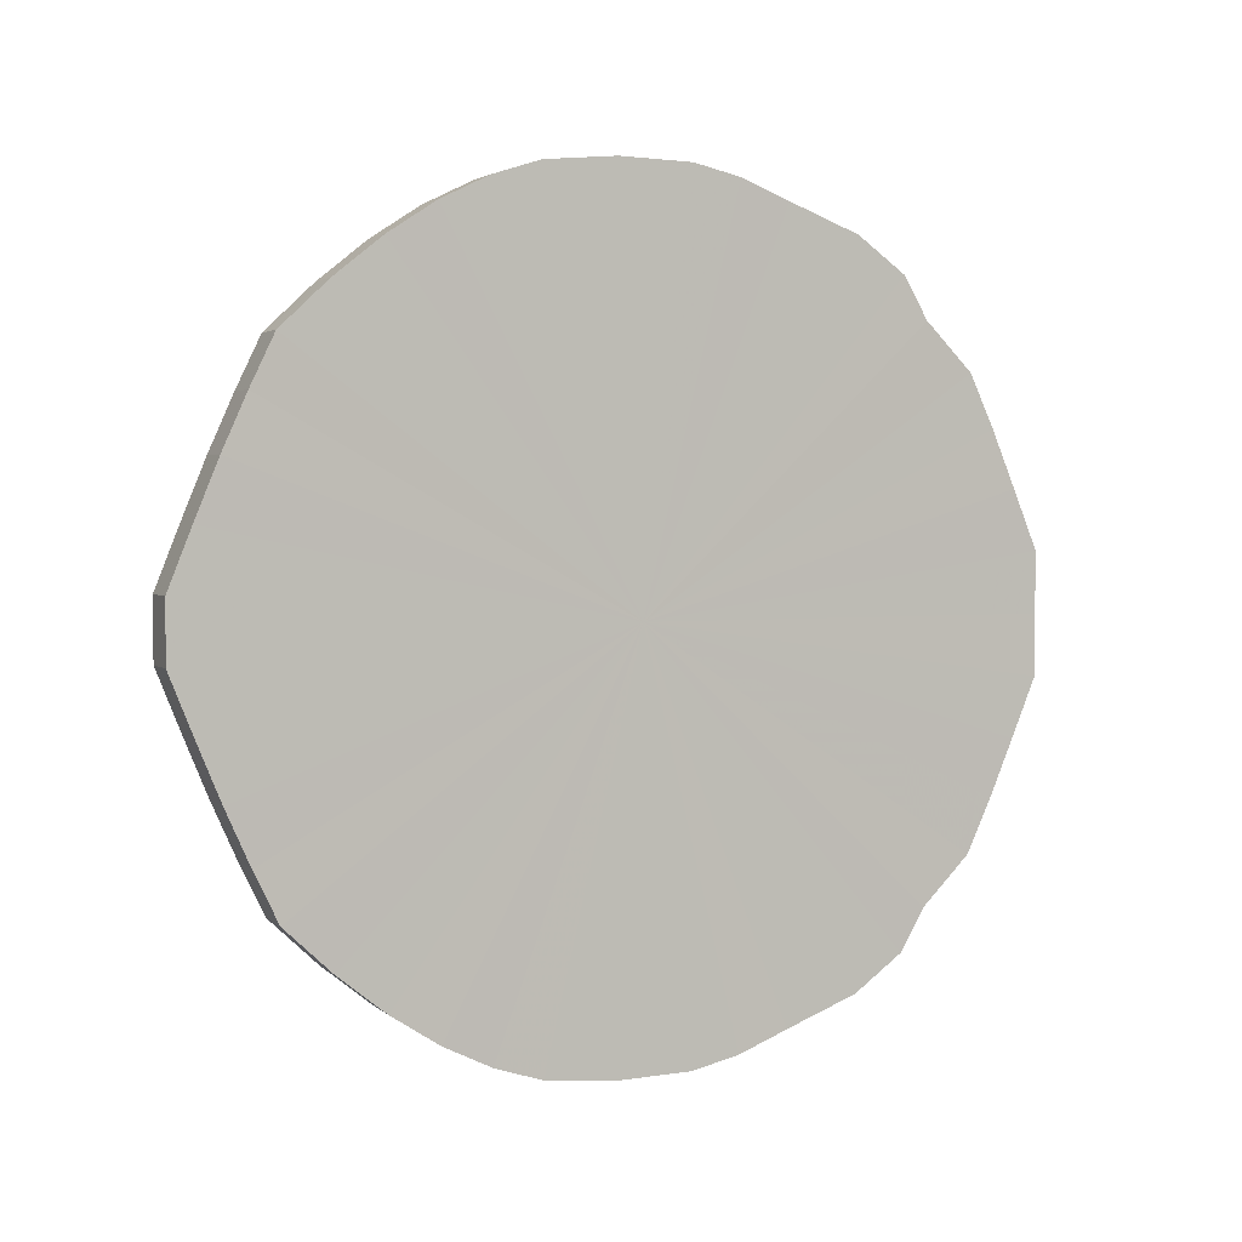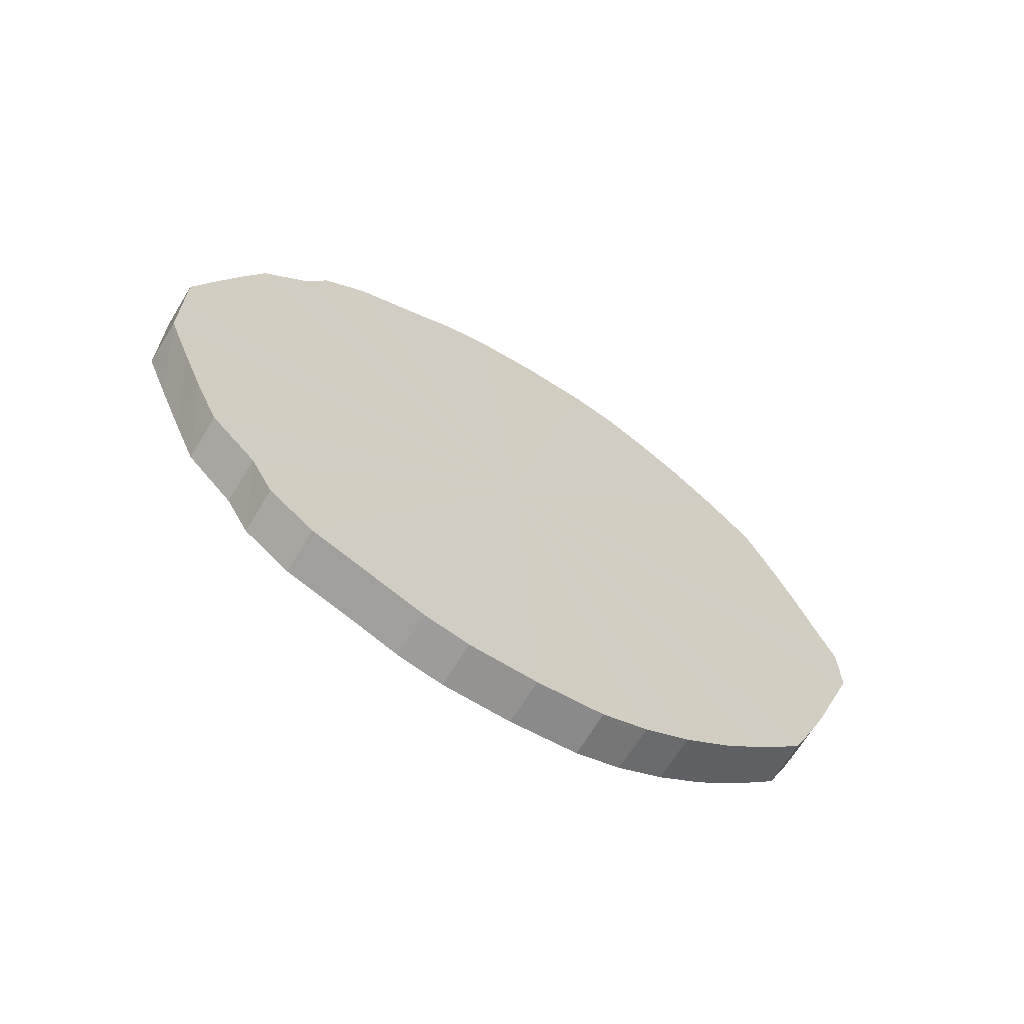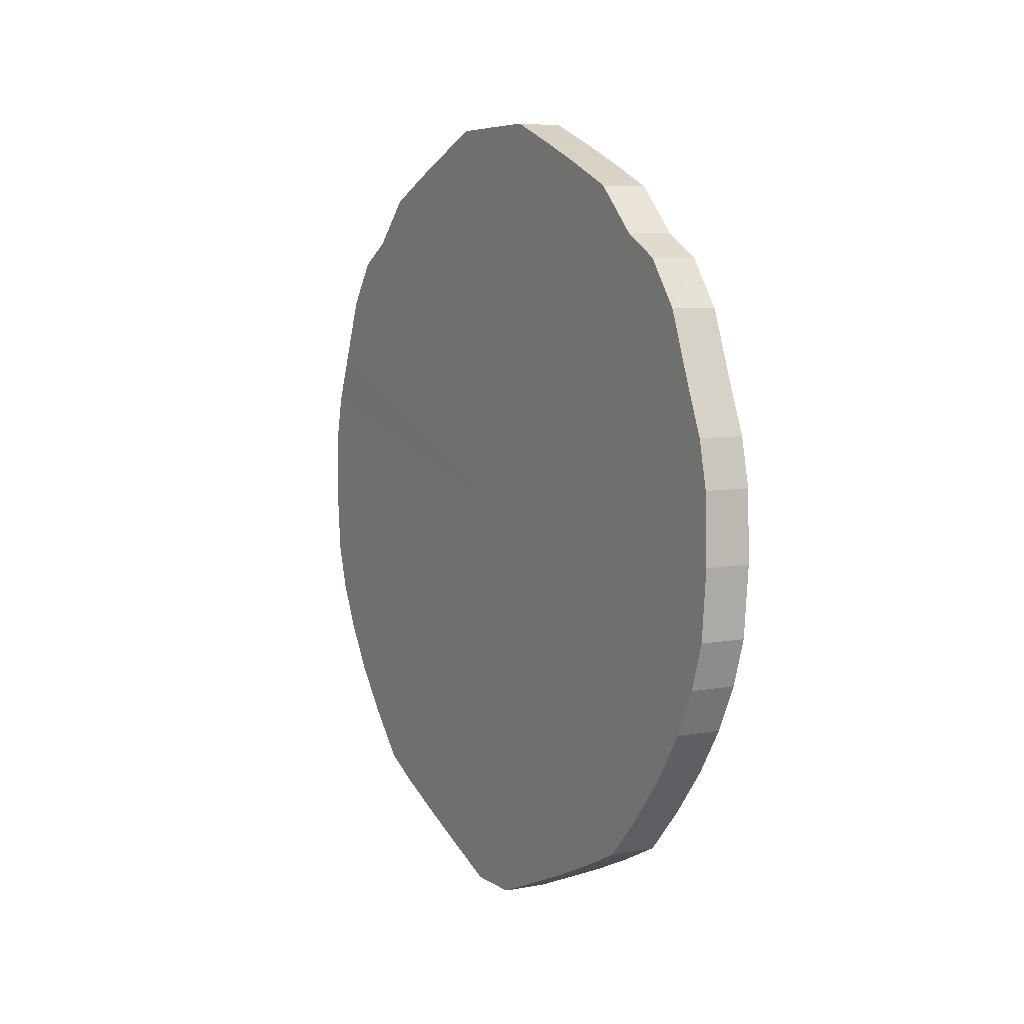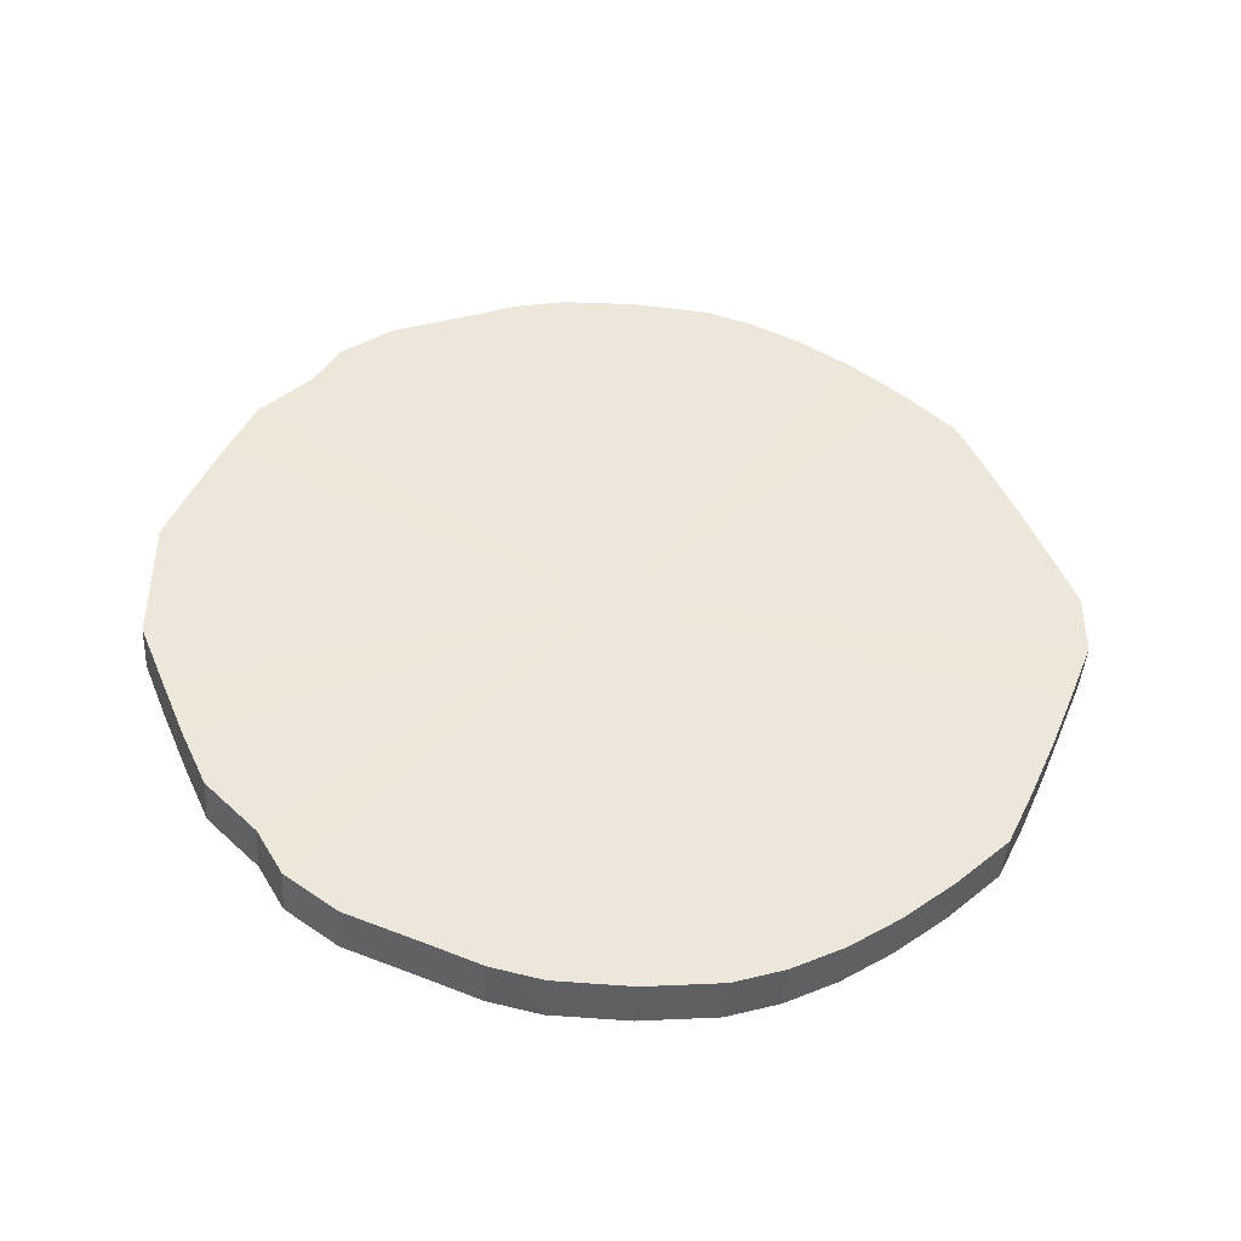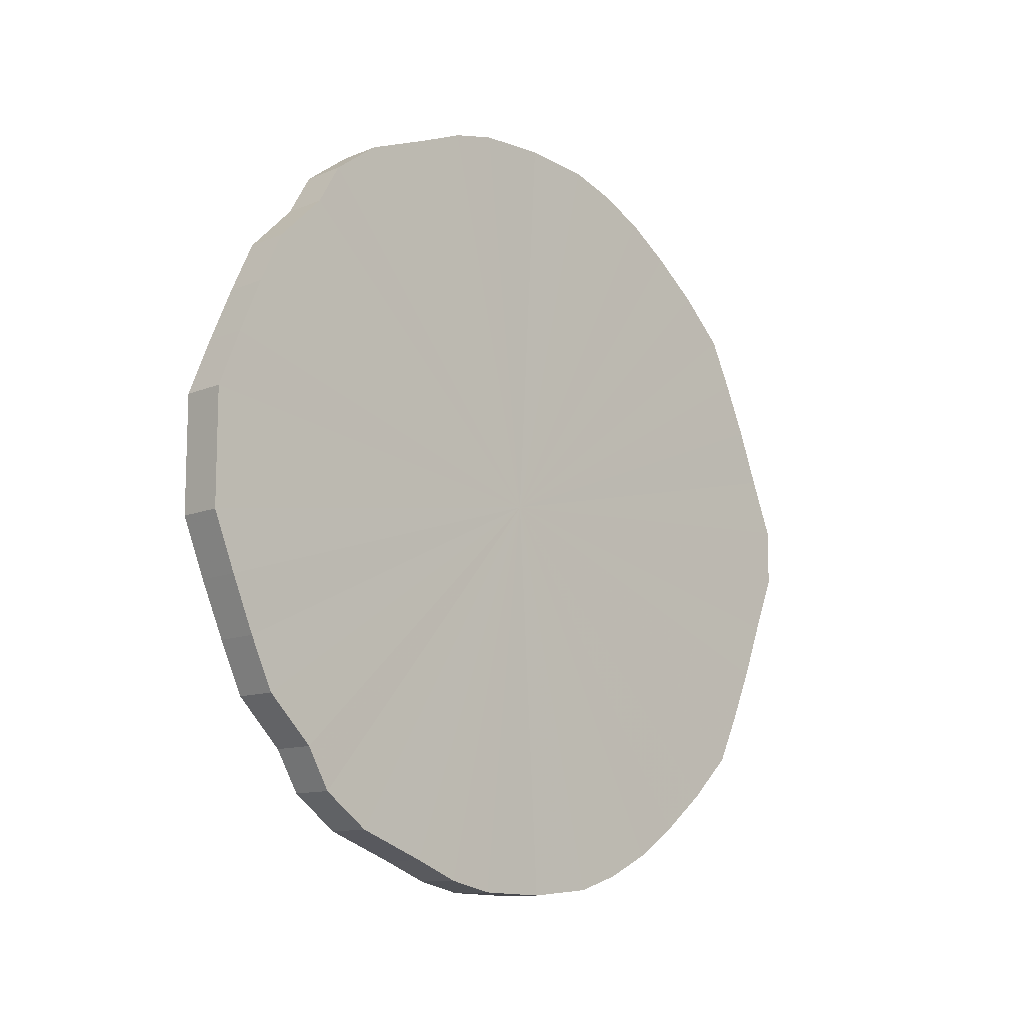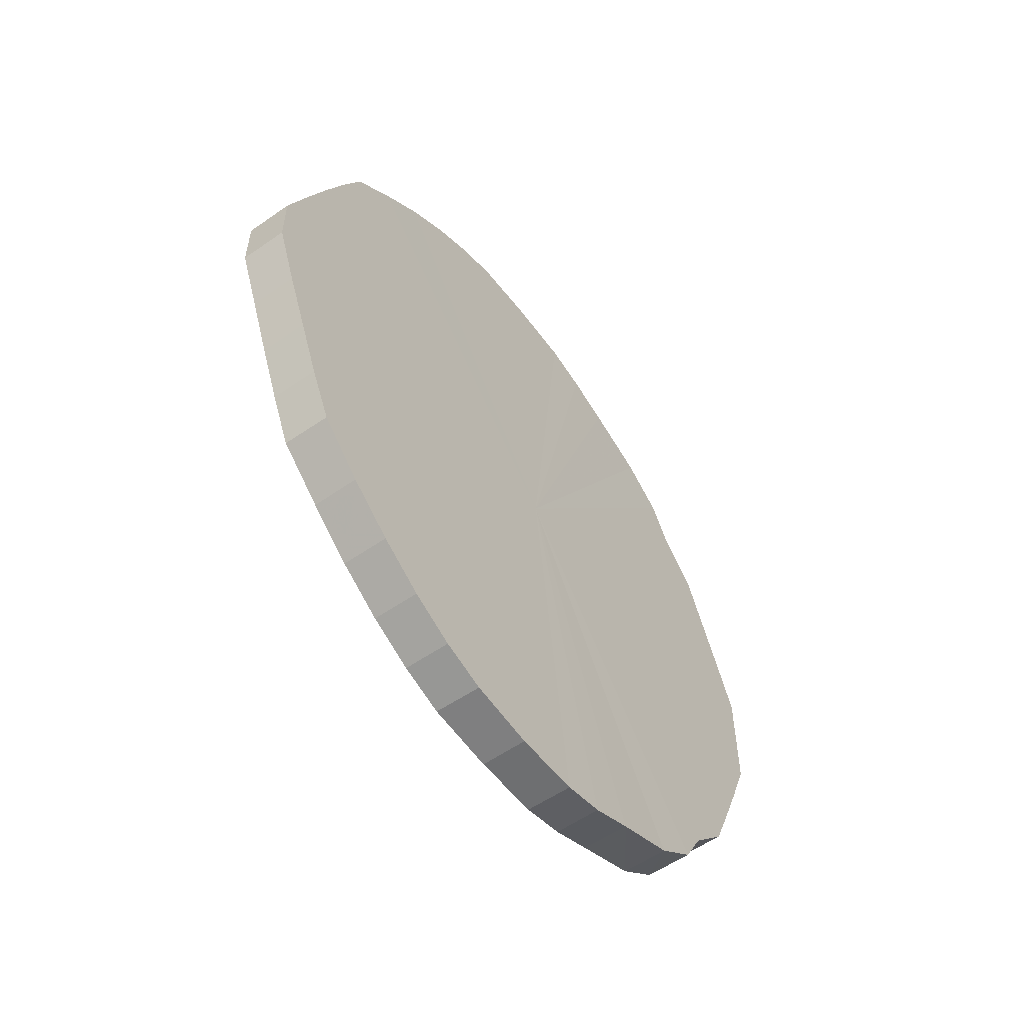
<metadata>
{"format":"obj","ext":"obj","renderer":"f3d","projection":"perspective","resolution":1024,"background":"white","views":[{"elev":3.0,"azim":67.4,"up":"+Z"},{"elev":-66.0,"azim":-121.2,"up":"+Z"},{"elev":6.2,"azim":-29.2,"up":"+Y"},{"elev":-42.8,"azim":-94.0,"up":"+Z"},{"elev":-11.5,"azim":-134.9,"up":"+Z"},{"elev":-55.9,"azim":35.9,"up":"+Z"}]}
</metadata>
<code>
o 7065
v 2234 1912 7.36
v 2234 1912 7.385
v 2234 1912 7.36
v 2234 1912 7.409
v 2234 1912 7.385
v 2234 1912 7.334
v 2234 1912 7.334
v 2234 1912 7.433
v 2234 1912 7.409
v 2234 1912 7.31
v 2234 1912 7.31
v 2234 1912 7.455
v 2234 1912 7.433
v 2234 1912 7.286
v 2234 1912 7.286
v 2234 1912 7.475
v 2234 1912 7.455
v 2234 1912 7.264
v 2234 1912 7.264
v 2234 1912 7.492
v 2234 1912 7.475
v 2234 1912 7.244
v 2234 1912 7.244
v 2234 1912 7.507
v 2234 1912 7.492
v 2234 1912 7.227
v 2234 1912 7.227
v 2234 1912 7.518
v 2234 1912 7.507
v 2234 1912 7.212
v 2234 1912 7.212
v 2234 1912 7.526
v 2234 1912 7.518
v 2234 1912 7.201
v 2234 1912 7.201
v 2234 1912 7.531
v 2234 1912 7.526
v 2234 1912 7.193
v 2234 1912 7.193
v 2234 1912 7.532
v 2234 1912 7.531
v 2234 1912 7.188
v 2234 1912 7.188
v 2234 1912 7.529
v 2234 1912 7.532
v 2234 1912 7.187
v 2234 1912 7.187
v 2234 1912 7.523
v 2234 1912 7.529
v 2234 1912 7.19
v 2234 1912 7.19
v 2234 1912 7.513
v 2234 1912 7.523
v 2234 1912 7.196
v 2234 1912 7.196
v 2234 1912 7.5
v 2234 1912 7.513
v 2234 1912 7.206
v 2234 1912 7.206
v 2234 1912 7.484
v 2234 1912 7.5
v 2234 1912 7.219
v 2234 1912 7.219
v 2234 1912 7.465
v 2234 1912 7.484
v 2234 1912 7.235
v 2234 1912 7.235
v 2234 1912 7.444
v 2234 1912 7.465
v 2234 1912 7.254
v 2234 1912 7.254
v 2234 1912 7.421
v 2234 1912 7.444
v 2234 1912 7.275
v 2234 1912 7.275
v 2234 1912 7.397
v 2234 1912 7.421
v 2234 1912 7.298
v 2234 1912 7.298
v 2234 1912 7.372
v 2234 1912 7.397
v 2234 1912 7.322
v 2234 1912 7.322
v 2234 1912 7.347
v 2234 1912 7.372
v 2234 1912 7.347
v 2234 1912 7.36
v 2234 1912 7.385
v 2234 1912 7.385
v 2234 1912 7.409
v 2234 1912 7.409
v 2234 1912 7.334
v 2234 1912 7.36
v 2234 1912 7.31
v 2234 1912 7.334
v 2234 1912 7.433
v 2234 1912 7.433
v 2234 1912 7.286
v 2234 1912 7.31
v 2234 1912 7.264
v 2234 1912 7.286
v 2234 1912 7.455
v 2234 1912 7.455
v 2234 1912 7.244
v 2234 1912 7.264
v 2234 1912 7.227
v 2234 1912 7.244
v 2234 1912 7.475
v 2234 1912 7.475
v 2234 1912 7.212
v 2234 1912 7.227
v 2234 1912 7.201
v 2234 1912 7.212
v 2234 1912 7.492
v 2234 1912 7.492
v 2234 1912 7.193
v 2234 1912 7.201
v 2234 1912 7.188
v 2234 1912 7.193
v 2234 1912 7.507
v 2234 1912 7.507
v 2234 1912 7.187
v 2234 1912 7.188
v 2234 1912 7.19
v 2234 1912 7.187
v 2234 1912 7.518
v 2234 1912 7.518
v 2234 1912 7.196
v 2234 1912 7.19
v 2234 1912 7.206
v 2234 1912 7.196
v 2234 1912 7.526
v 2234 1912 7.526
v 2234 1912 7.219
v 2234 1912 7.206
v 2234 1912 7.235
v 2234 1912 7.219
v 2234 1912 7.531
v 2234 1912 7.531
v 2234 1912 7.254
v 2234 1912 7.235
v 2234 1912 7.275
v 2234 1912 7.254
v 2234 1912 7.532
v 2234 1912 7.532
v 2234 1912 7.298
v 2234 1912 7.275
v 2234 1912 7.322
v 2234 1912 7.298
v 2234 1912 7.529
v 2234 1912 7.529
v 2234 1912 7.347
v 2234 1912 7.322
v 2234 1912 7.372
v 2234 1912 7.347
v 2234 1912 7.523
v 2234 1912 7.523
v 2234 1912 7.397
v 2234 1912 7.372
v 2234 1912 7.421
v 2234 1912 7.397
v 2234 1912 7.513
v 2234 1912 7.513
v 2234 1912 7.444
v 2234 1912 7.421
v 2234 1912 7.465
v 2234 1912 7.444
v 2234 1912 7.5
v 2234 1912 7.5
v 2234 1912 7.484
v 2234 1912 7.465
v 2234 1912 7.484
v 2234 1912 7.36
v 2234 1912 7.385
v 2234 1912 7.36
v 2234 1912 7.409
v 2234 1912 7.334
v 2234 1912 7.433
v 2234 1912 7.31
v 2234 1912 7.455
v 2234 1912 7.286
v 2234 1912 7.475
v 2234 1912 7.264
v 2234 1912 7.492
v 2234 1912 7.244
v 2234 1912 7.507
v 2234 1912 7.227
v 2234 1912 7.518
v 2234 1912 7.212
v 2234 1912 7.526
v 2234 1912 7.201
v 2234 1912 7.531
v 2234 1912 7.193
v 2234 1912 7.532
v 2234 1912 7.188
v 2234 1912 7.529
v 2234 1912 7.187
v 2234 1912 7.523
v 2234 1912 7.19
v 2234 1912 7.513
v 2234 1912 7.196
v 2234 1912 7.5
v 2234 1912 7.206
v 2234 1912 7.484
v 2234 1912 7.219
v 2234 1912 7.465
v 2234 1912 7.235
v 2234 1912 7.444
v 2234 1912 7.254
v 2234 1912 7.421
v 2234 1912 7.275
v 2234 1912 7.397
v 2234 1912 7.298
v 2234 1912 7.372
v 2234 1912 7.322
v 2234 1912 7.347
v 2234 1912 7.36
v 2234 1912 7.36
v 2234 1912 7.385
v 2234 1912 7.334
v 2234 1912 7.409
v 2234 1912 7.31
v 2234 1912 7.433
v 2234 1912 7.286
v 2234 1912 7.455
v 2234 1912 7.264
v 2234 1912 7.475
v 2234 1912 7.244
v 2234 1912 7.492
v 2234 1912 7.227
v 2234 1912 7.507
v 2234 1912 7.212
v 2234 1912 7.518
v 2234 1912 7.201
v 2234 1912 7.526
v 2234 1912 7.193
v 2234 1912 7.531
v 2234 1912 7.188
v 2234 1912 7.532
v 2234 1912 7.187
v 2234 1912 7.529
v 2234 1912 7.19
v 2234 1912 7.523
v 2234 1912 7.196
v 2234 1912 7.513
v 2234 1912 7.206
v 2234 1912 7.5
v 2234 1912 7.219
v 2234 1912 7.484
v 2234 1912 7.235
v 2234 1912 7.465
v 2234 1912 7.254
v 2234 1912 7.444
v 2234 1912 7.275
v 2234 1912 7.421
v 2234 1912 7.298
v 2234 1912 7.397
v 2234 1912 7.322
v 2234 1912 7.372
v 2234 1912 7.347
f 1 2 3
f 2 4 5
f 6 1 7
f 4 8 9
f 10 6 11
f 8 12 13
f 14 10 15
f 12 16 17
f 18 14 19
f 16 20 21
f 22 18 23
f 20 24 25
f 26 22 27
f 24 28 29
f 30 26 31
f 28 32 33
f 34 30 35
f 32 36 37
f 38 34 39
f 36 40 41
f 42 38 43
f 40 44 45
f 46 42 47
f 44 48 49
f 50 46 51
f 48 52 53
f 54 50 55
f 52 56 57
f 58 54 59
f 56 60 61
f 62 58 63
f 60 64 65
f 66 62 67
f 64 68 69
f 70 66 71
f 68 72 73
f 74 70 75
f 72 76 77
f 78 74 79
f 76 80 81
f 82 78 83
f 80 84 85
f 84 82 86
f 87 88 89
f 89 90 91
f 92 93 87
f 94 95 92
f 91 96 97
f 98 99 94
f 100 101 98
f 97 102 103
f 104 105 100
f 106 107 104
f 103 108 109
f 110 111 106
f 112 113 110
f 109 114 115
f 116 117 112
f 118 119 116
f 115 120 121
f 122 123 118
f 124 125 122
f 121 126 127
f 128 129 124
f 130 131 128
f 127 132 133
f 134 135 130
f 136 137 134
f 133 138 139
f 140 141 136
f 142 143 140
f 139 144 145
f 146 147 142
f 148 149 146
f 145 150 151
f 152 153 148
f 154 155 152
f 151 156 157
f 158 159 154
f 160 161 158
f 157 162 163
f 164 165 160
f 166 167 164
f 163 168 169
f 170 171 166
f 169 172 170
f 173 174 175
f 173 176 174
f 173 175 177
f 173 178 176
f 173 177 179
f 173 180 178
f 173 179 181
f 173 182 180
f 173 181 183
f 173 184 182
f 173 183 185
f 173 186 184
f 173 185 187
f 173 188 186
f 173 187 189
f 173 190 188
f 173 189 191
f 173 192 190
f 173 191 193
f 173 194 192
f 173 193 195
f 173 196 194
f 173 195 197
f 173 198 196
f 173 197 199
f 173 200 198
f 173 199 201
f 173 202 200
f 173 201 203
f 173 204 202
f 173 203 205
f 173 206 204
f 173 205 207
f 173 208 206
f 173 207 209
f 173 210 208
f 173 209 211
f 173 212 210
f 173 211 213
f 173 214 212
f 173 213 215
f 173 216 214
f 173 215 216
f 217 218 219
f 217 220 218
f 217 219 221
f 217 222 220
f 217 221 223
f 217 224 222
f 217 223 225
f 217 226 224
f 217 225 227
f 217 228 226
f 217 227 229
f 217 230 228
f 217 229 231
f 217 232 230
f 217 231 233
f 217 234 232
f 217 233 235
f 217 236 234
f 217 235 237
f 217 238 236
f 217 237 239
f 217 240 238
f 217 239 241
f 217 242 240
f 217 241 243
f 217 244 242
f 217 243 245
f 217 246 244
f 217 245 247
f 217 248 246
f 217 247 249
f 217 250 248
f 217 249 251
f 217 252 250
f 217 251 253
f 217 254 252
f 217 253 255
f 217 256 254
f 217 255 257
f 217 258 256
f 217 257 259
f 217 260 258
f 217 259 260

</code>
